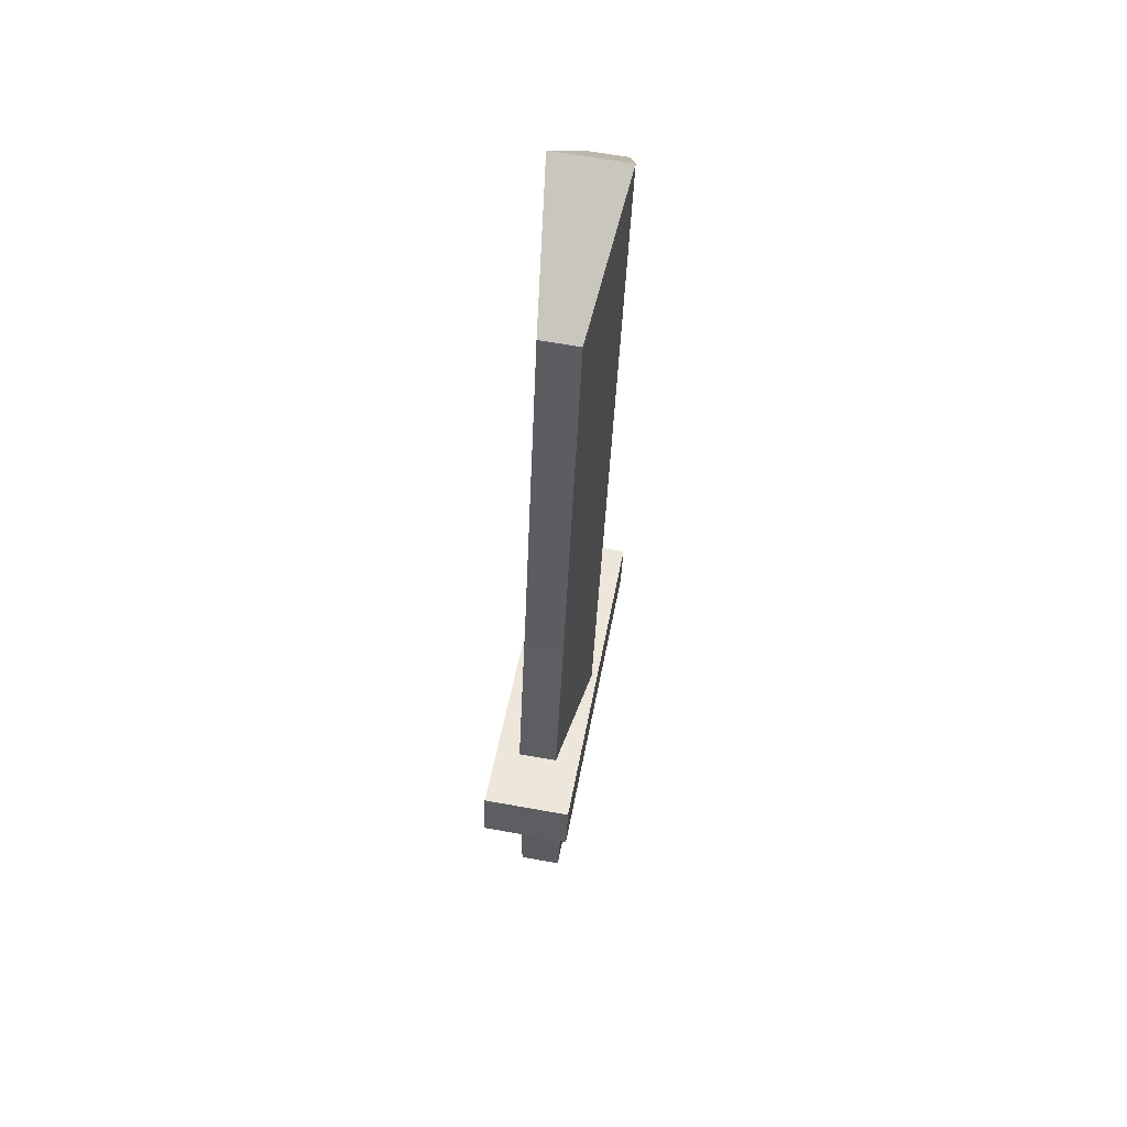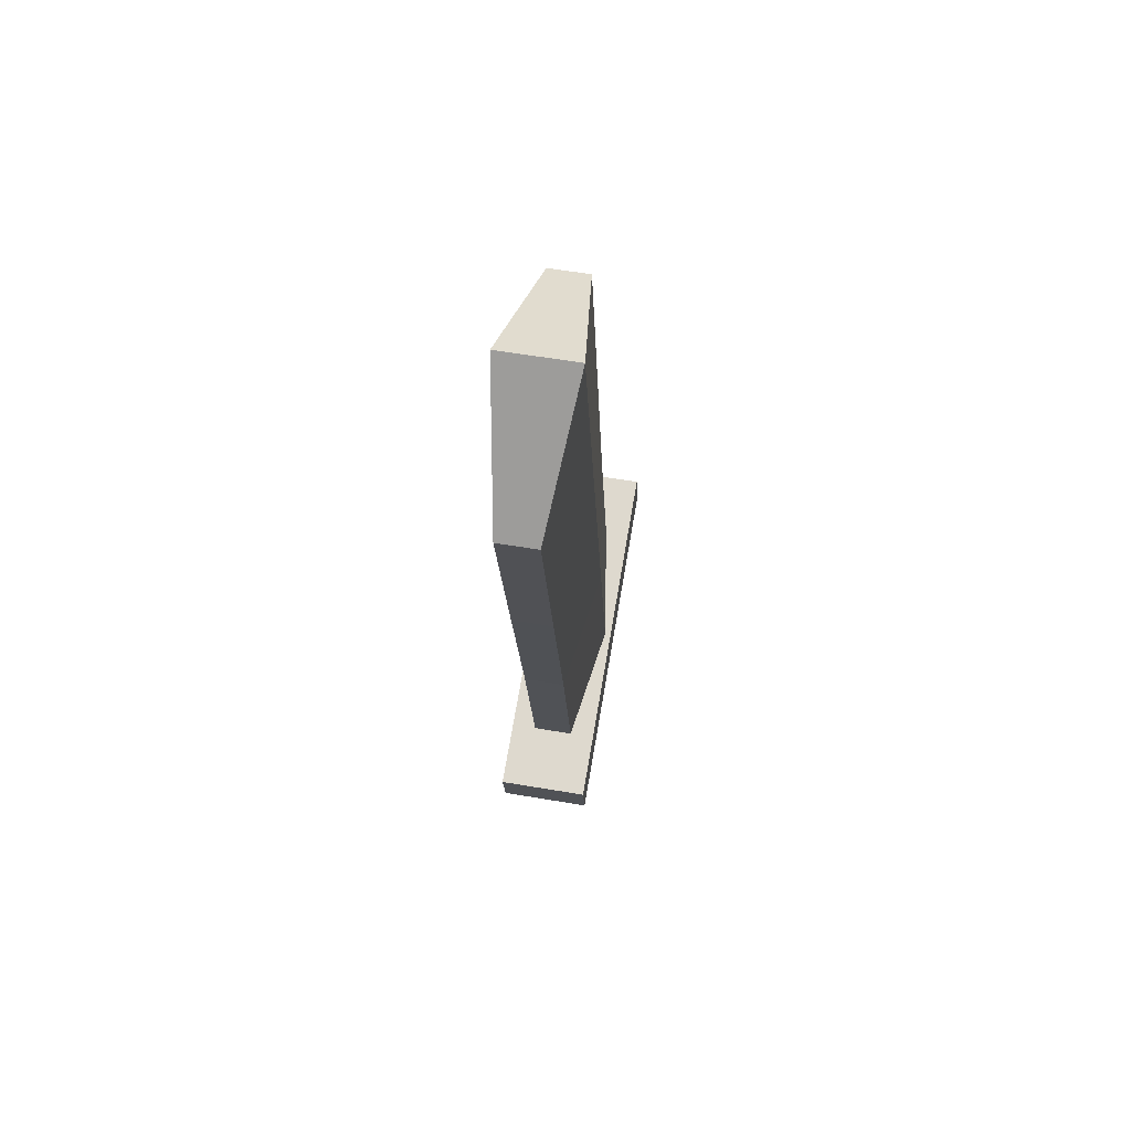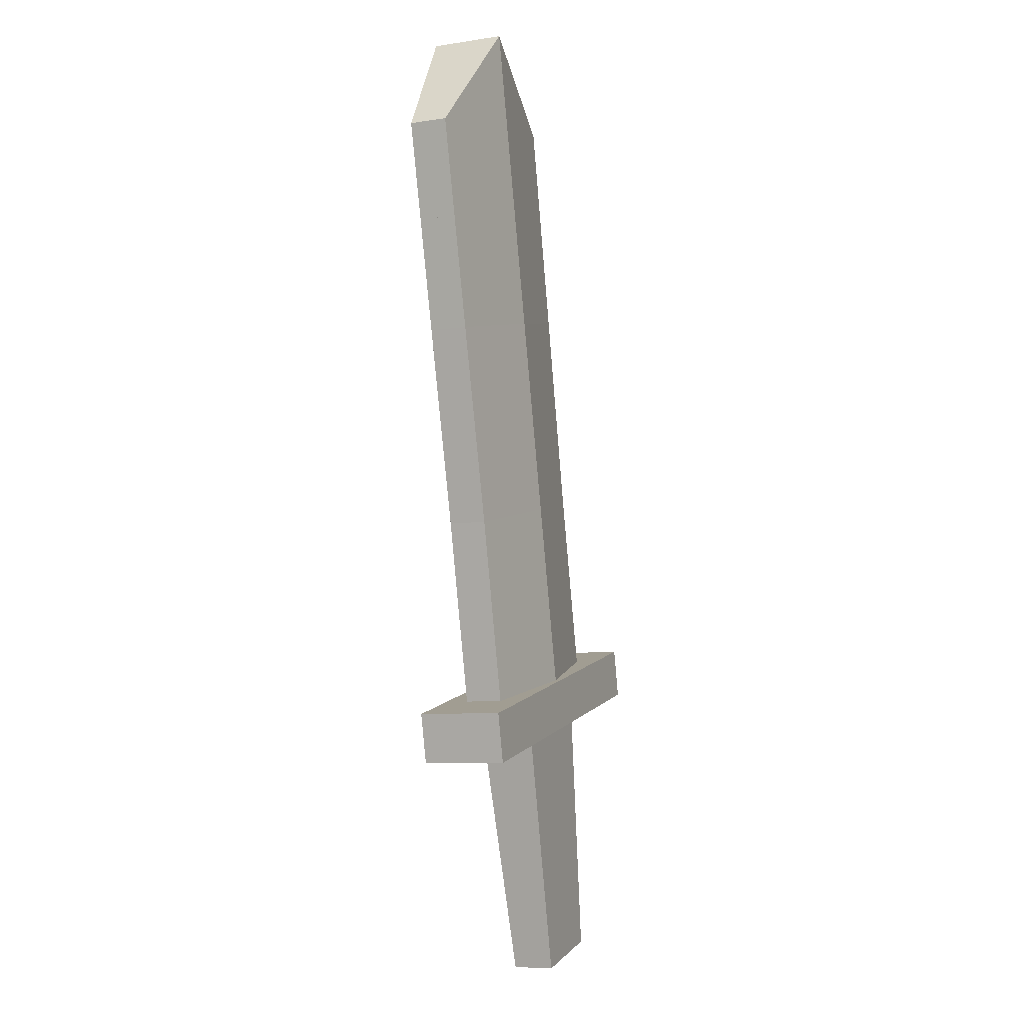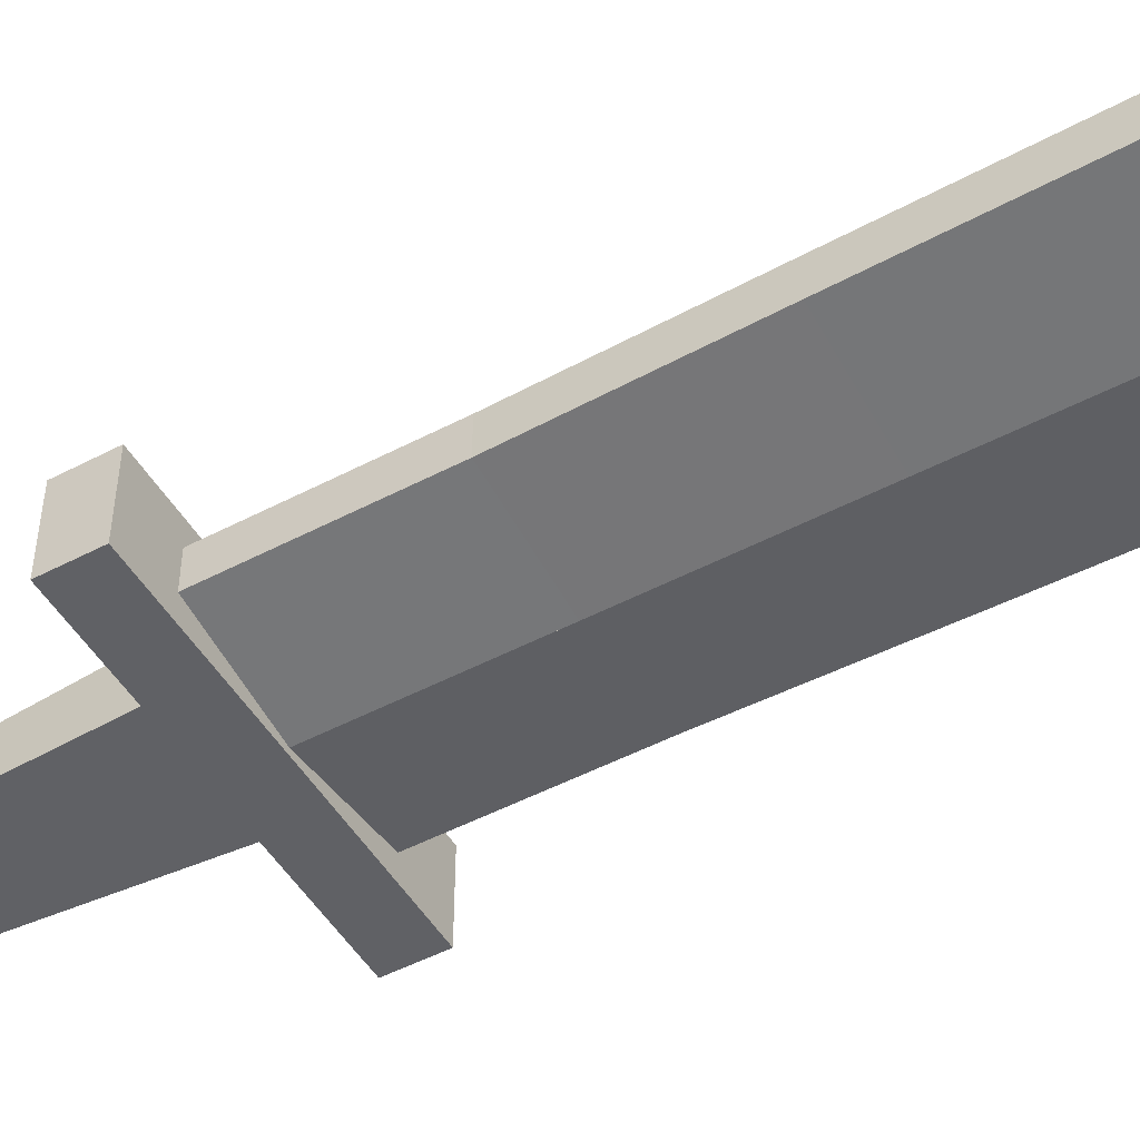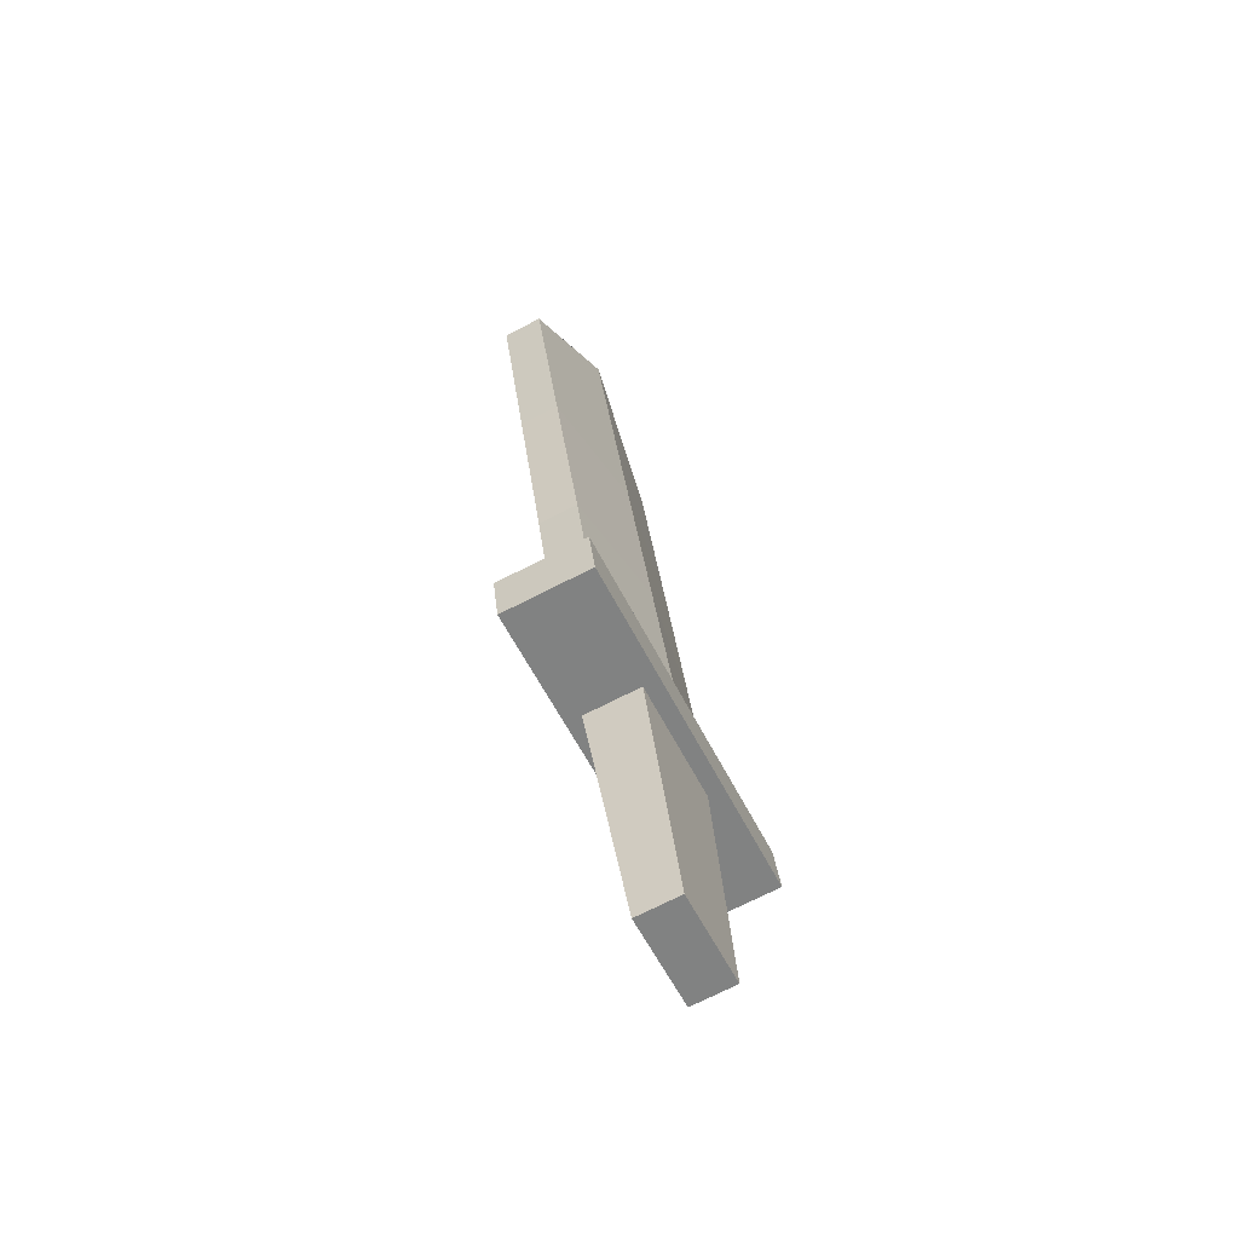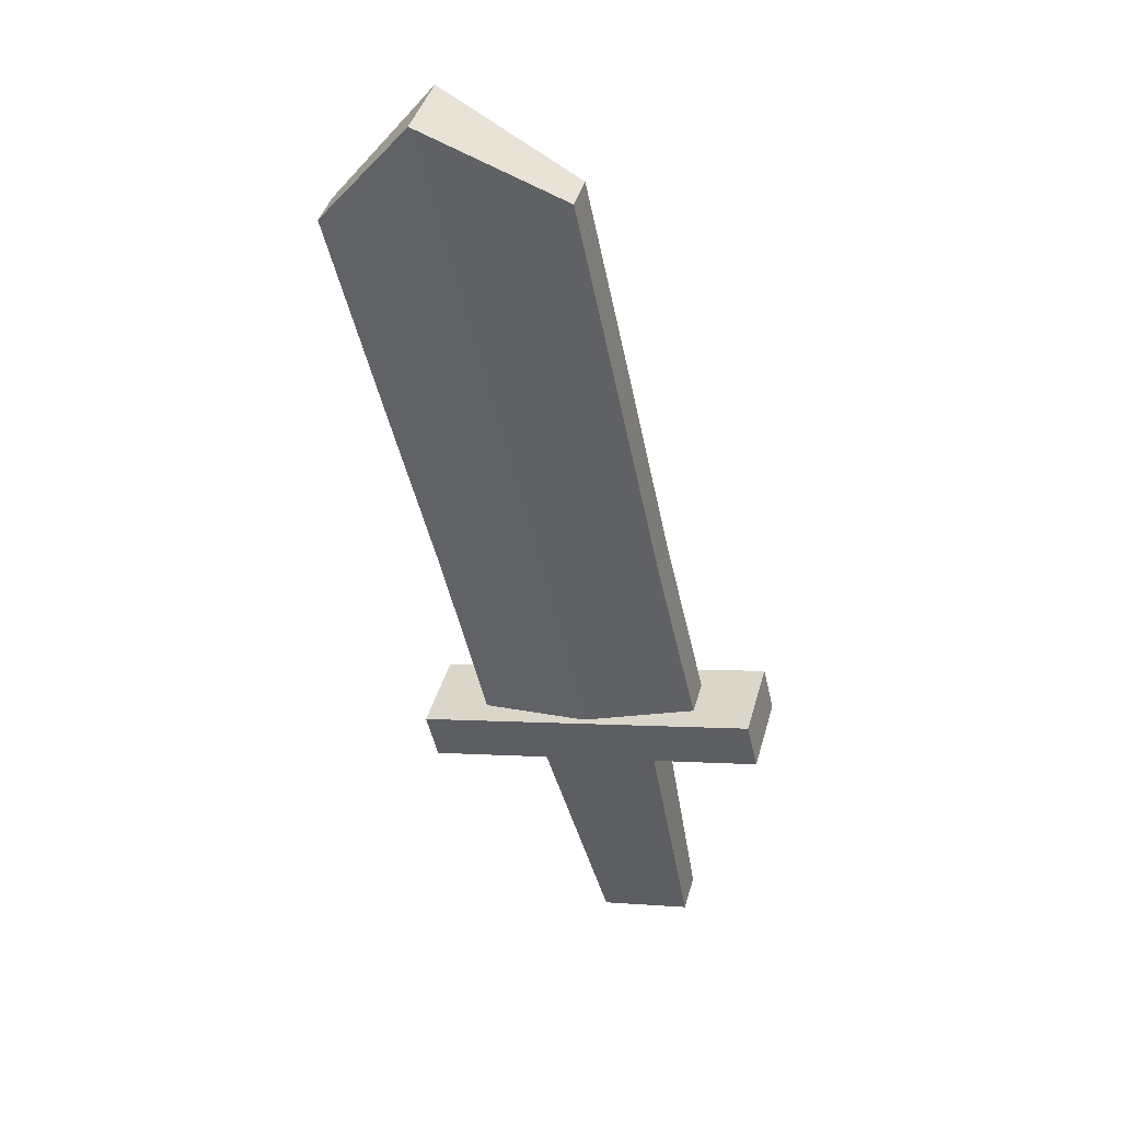
<metadata>
{"format":"obj","ext":"obj","renderer":"f3d","projection":"perspective","resolution":1024,"background":"white","views":[{"elev":63.3,"azim":-79.6,"up":"+Z"},{"elev":57.9,"azim":100.0,"up":"+Z"},{"elev":-7.7,"azim":112.8,"up":"+Z"},{"elev":-50.0,"azim":-46.8,"up":"+Y"},{"elev":-72.0,"azim":117.0,"up":"+Z"},{"elev":41.9,"azim":-164.7,"up":"+Z"}]}
</metadata>
<code>
o Cube
v -0.003505 0.07478 1.955
v -0.5174 0.07478 -0.3571
v -0.1802 0.07478 1.145
v -0.346 0.07478 0.3742
v -0.7997 -0.003591 -0.4819
v -0.7997 0.1681 -0.4819
v -0.754 -0.003591 -0.287
v -0.754 0.1681 -0.287
v -0.3509 -0.00065 -1.623
v -0.3509 0.08229 -1.623
v -0.1191 -0.000852 -0.6344
v -0.1191 0.1078 -0.6344
v -0.5307 0 -1.58
v -0.5307 0.08229 -1.58
v -0.3546 -0.000852 -0.5792
v -0.3546 0.1078 -0.5792
v 0.9265 0.07478 1.737
v 0.3593 0.07478 -0.5626
v 0.5459 0.1448 2.206
v -0.07905 0.1448 -0.4599
v 0.725 0.07478 0.9333
v 0.5308 0.07478 0.1687
v 0.09239 0.1448 0.2714
v 0.2724 0.1448 1.039
v -0.1215 -0.003591 -0.6409
v -0.1215 0.1681 -0.6409
v -0.07579 -0.003591 -0.446
v -0.07579 0.1681 -0.446
v 0.5568 -0.003591 -0.7999
v 0.5568 0.1681 -0.7999
v 0.6024 -0.003591 -0.605
v 0.6024 0.1681 -0.605
v -0.3522 -0.00065 -1.622
v -0.3522 0.08229 -1.622
v -0.1207 -0.000852 -0.634
v -0.1207 0.1078 -0.634
v -0.1724 -0.00065 -1.664
v -0.1724 0.08229 -1.664
v 0.1148 -0.000852 -0.6892
v 0.1148 0.1078 -0.6892
v -0.003505 -0.07478 1.955
v -0.003505 0 1.955
v -0.5174 -0.07478 -0.3571
v -0.5174 0 -0.3571
v -0.1802 -0.07478 1.145
v -0.346 -0.07478 0.3742
v -0.346 0 0.3742
v -0.1802 0 1.145
v -0.7997 0.003591 -0.4819
v -0.7997 -0.1681 -0.4819
v -0.754 0.003591 -0.287
v -0.754 -0.1681 -0.287
v -0.3509 0.00065 -1.623
v -0.3509 -0.08229 -1.623
v -0.1191 0.000852 -0.6344
v -0.1191 -0.1078 -0.6344
v -0.5307 -0.08229 -1.58
v -0.3546 0.000852 -0.5792
v -0.3546 -0.1078 -0.5792
v 0.9265 -0.07478 1.737
v 0.9265 0 1.737
v 0.3593 -0.07478 -0.5626
v 0.3593 0 -0.5626
v 0.5459 -0.1448 2.206
v 0.5459 0 2.206
v -0.07905 -0.1448 -0.4599
v -0.07905 0 -0.4599
v 0.2724 0 1.039
v 0.09239 0 0.2714
v 0.725 -0.07478 0.9333
v 0.5308 -0.07478 0.1687
v 0.09239 -0.1448 0.2714
v 0.2724 -0.1448 1.039
v 0.5308 0 0.1687
v 0.725 0 0.9333
v -0.1215 0.003591 -0.6409
v -0.1215 -0.1681 -0.6409
v -0.07579 0.003591 -0.446
v -0.07579 -0.1681 -0.446
v 0.5568 0.003591 -0.7999
v 0.5568 -0.1681 -0.7999
v 0.6024 0.003591 -0.605
v 0.6024 -0.1681 -0.605
v -0.3522 0.00065 -1.622
v -0.3522 -0.08229 -1.622
v -0.1207 0.000852 -0.634
v -0.1207 -0.1078 -0.634
v -0.1724 0.00065 -1.664
v -0.1724 -0.08229 -1.664
v 0.1148 0.000852 -0.6892
v 0.1148 -0.1078 -0.6892
f 4 23 20 2
f 44 2 20 67
f 47 4 2 44
f 65 19 1 42
f 42 1 3 48
f 48 3 4 47
f 1 19 24 3
f 3 24 23 4
f 27 28 8 7
f 7 8 6 5
f 5 6 26 25
f 27 7 5 25
f 8 28 26 6
f 9 10 12 11
f 11 12 16 15
f 15 16 14 13
f 13 14 10 9
f 11 15 13 9
f 16 12 10 14
f 22 18 20 23
f 63 67 20 18
f 68 65 19 24
f 74 63 18 22
f 65 61 17 19
f 61 75 21 17
f 75 74 22 21
f 67 69 23 20
f 69 68 24 23
f 17 21 24 19
f 21 22 23 24
f 25 27 28 26
f 27 31 32 28
f 31 29 30 32
f 29 25 26 30
f 27 25 29 31
f 32 30 26 28
f 33 35 36 34
f 35 39 40 36
f 39 37 38 40
f 37 33 34 38
f 35 33 37 39
f 40 38 34 36
f 46 43 66 72
f 44 67 66 43
f 69 67 44 47
f 47 44 43 46
f 65 42 41 64
f 42 48 45 41
f 48 47 46 45
f 65 68 48 42
f 68 69 47 48
f 41 45 73 64
f 45 46 72 73
f 78 51 52 79
f 51 49 50 52
f 49 76 77 50
f 78 76 49 51
f 52 50 77 79
f 53 55 56 54
f 55 58 59 56
f 58 13 57 59
f 13 53 54 57
f 55 53 13 58
f 59 57 54 56
f 71 72 66 62
f 63 62 66 67
f 68 73 64 65
f 69 74 63 67
f 74 71 62 63
f 65 64 60 61
f 61 60 70 75
f 75 70 71 74
f 65 61 75 68
f 68 75 74 69
f 67 66 72 69
f 69 72 73 68
f 60 64 73 70
f 70 73 72 71
f 76 77 79 78
f 78 79 83 82
f 82 83 81 80
f 80 81 77 76
f 78 82 80 76
f 83 79 77 81
f 84 85 87 86
f 86 87 91 90
f 90 91 89 88
f 88 89 85 84
f 86 90 88 84
f 91 87 85 89

</code>
